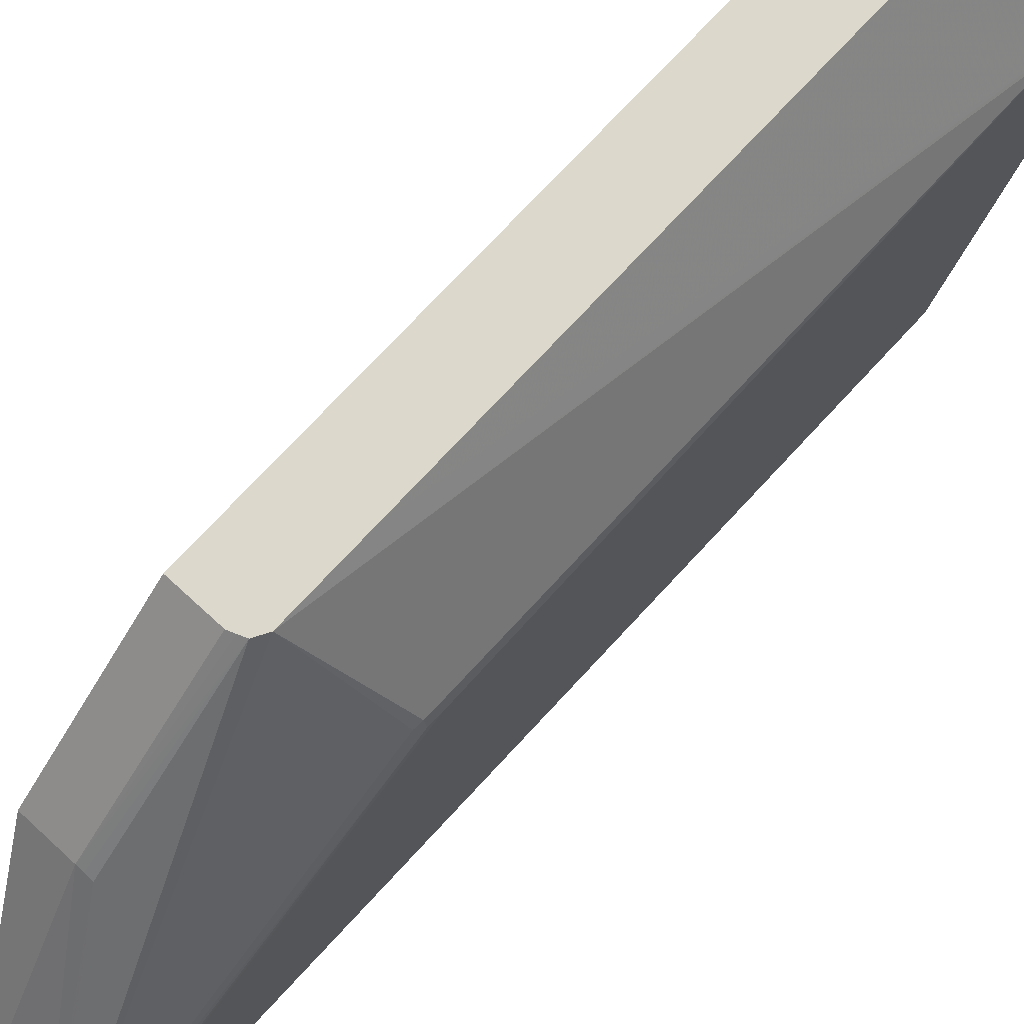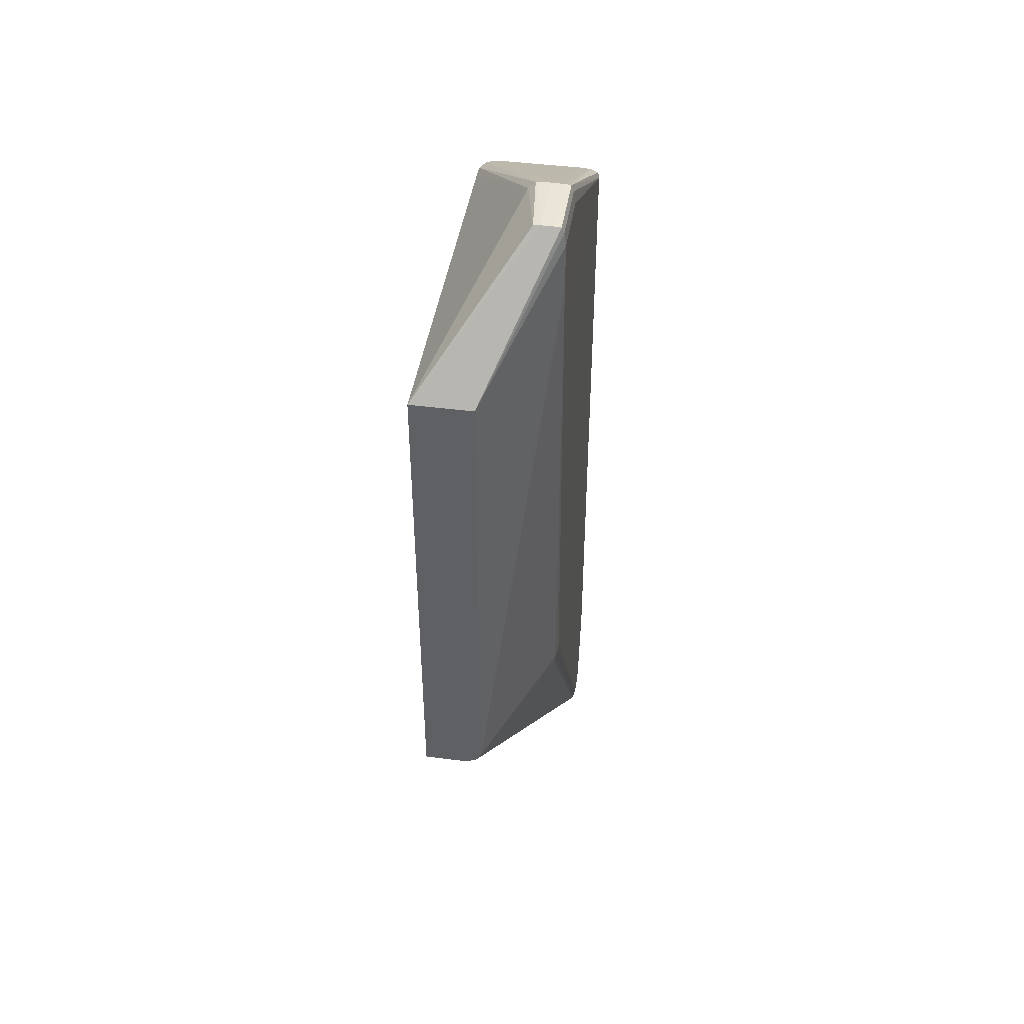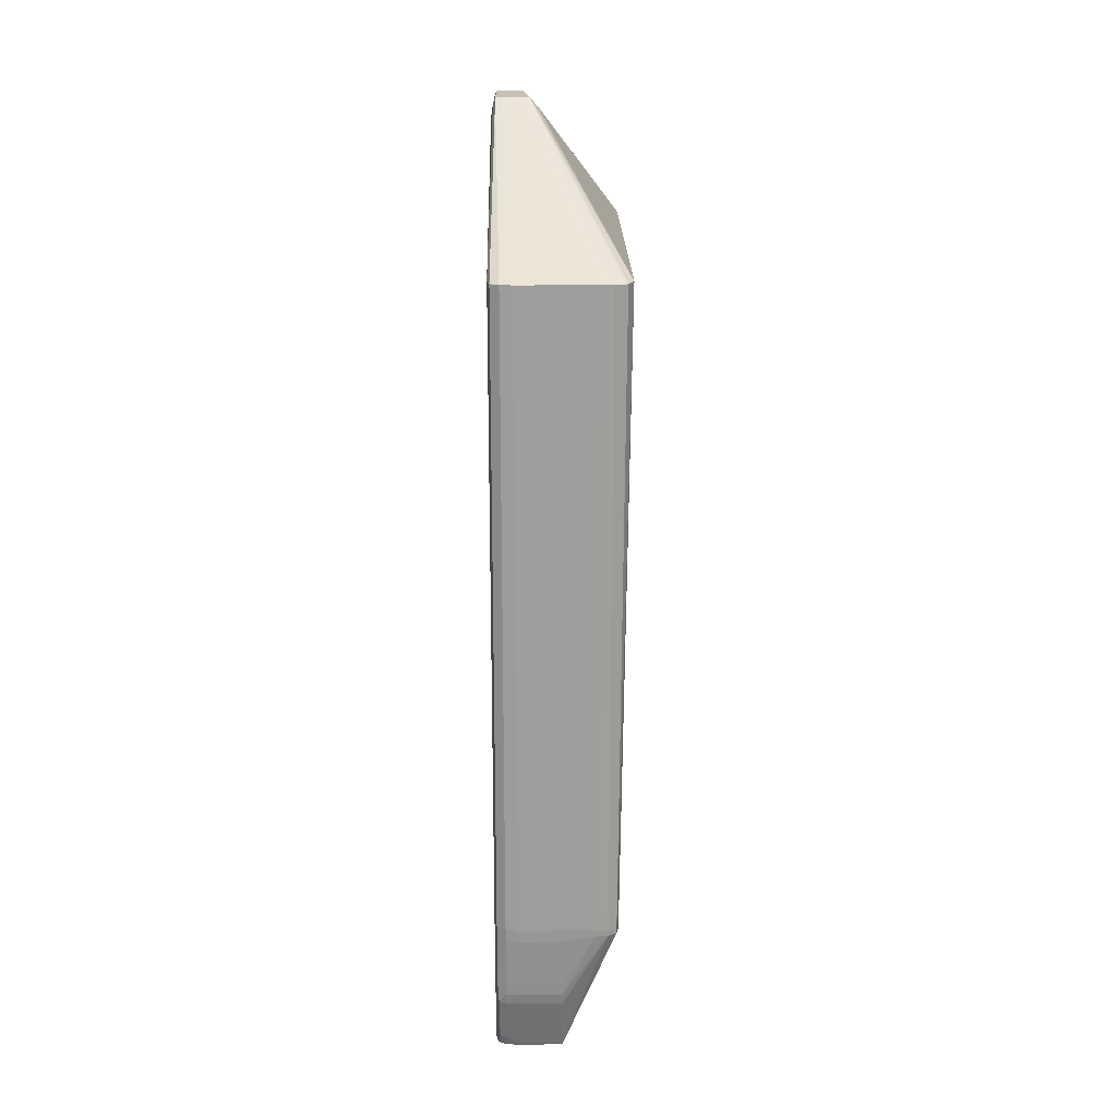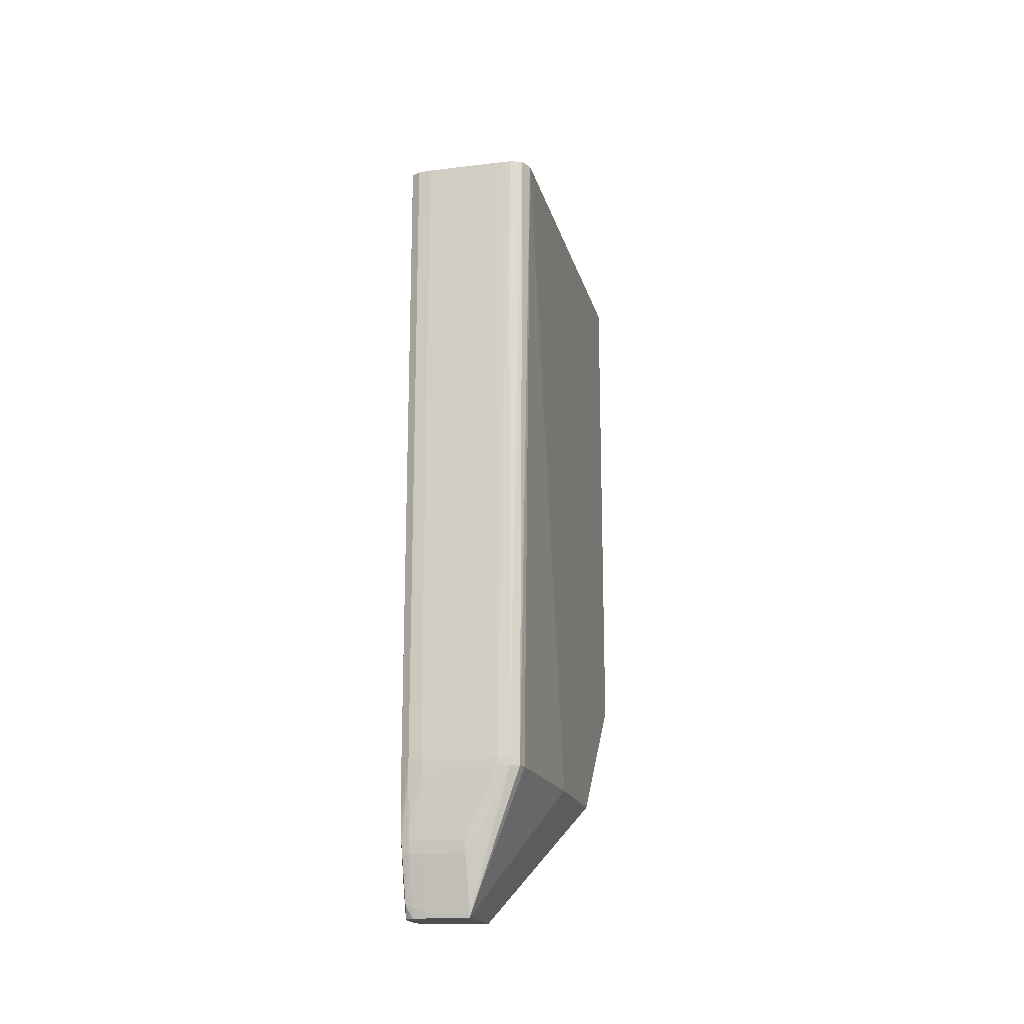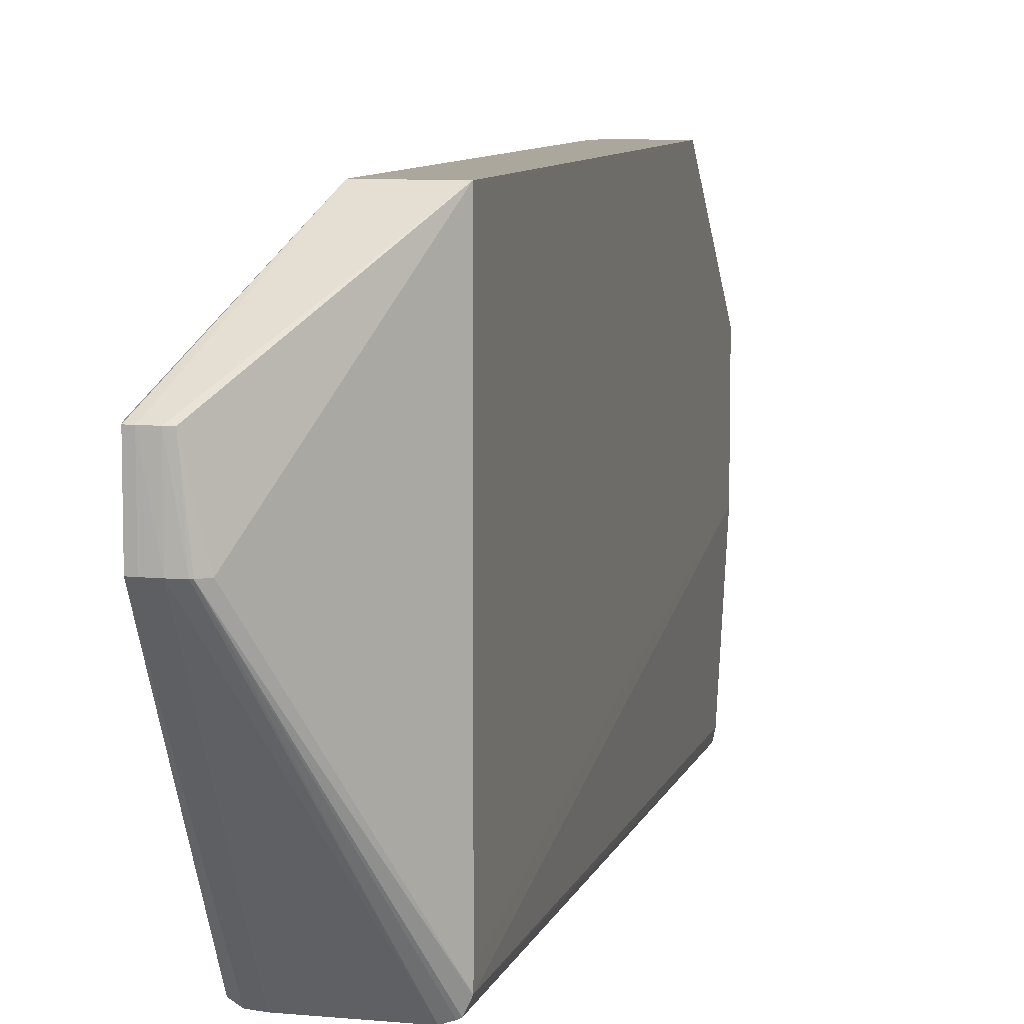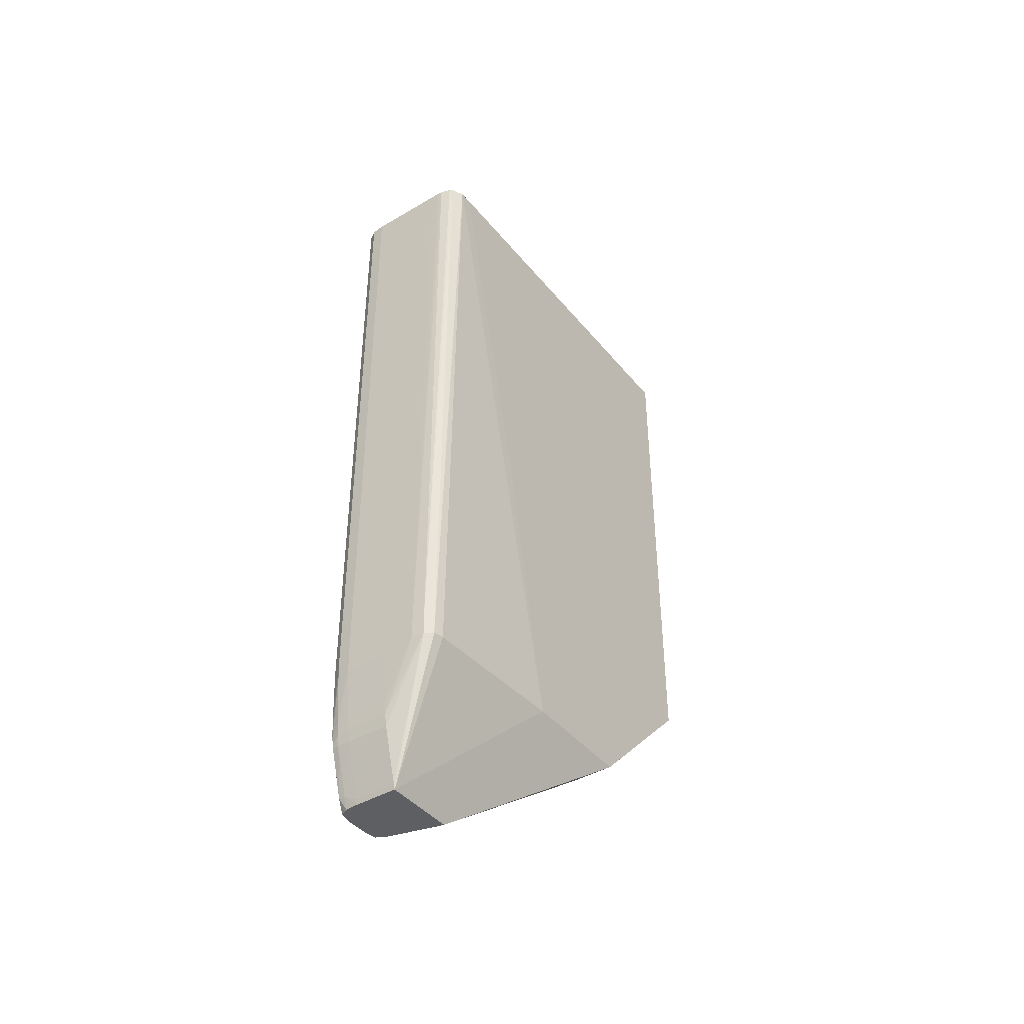
<metadata>
{"format":"obj","ext":"obj","renderer":"f3d","projection":"perspective","resolution":1024,"background":"white","views":[{"elev":72.7,"azim":42.6,"up":"+Z"},{"elev":43.9,"azim":8.7,"up":"+Y"},{"elev":19.1,"azim":179.4,"up":"+Y"},{"elev":-18.1,"azim":-166.7,"up":"+Y"},{"elev":8.4,"azim":-165.4,"up":"+Z"},{"elev":-41.7,"azim":-144.5,"up":"+Y"}]}
</metadata>
<code>
v 0.03776 -0.01562 -4.9e-06
v 0.03316 -0.01562 -4.9e-06
v 0.03776 -0.04689 -4.9e-06
v 0.04276 -0.006972 -0.007655
v 0.04262 -0.006047 -0.007655
v 0.04244 -0.005555 -0.007655
v 0.04194 -0.005515 -0.007655
v 0.03316 -0.01562 -0.006888
v 0.03316 -0.05362 -4.9e-06
v 0.04101 -0.005515 -0.007655
v 0.04053 -0.005562 -0.007655
v 0.03947 -0.006094 -0.01274
v 0.03776 -0.05246 -4.9e-06
v 0.04276 -0.009765 -0.007655
v 0.04276 -0.01562 -0.009754
v 0.04276 -0.01561 -0.02832
v 0.04276 -0.006972 -0.01274
v 0.04262 -0.006047 -0.01274
v 0.04244 -0.005555 -0.01274
v 0.04101 -0.005495 -0.01274
v 0.04194 -0.005515 -0.01274
v 0.03316 -0.04223 -0.02182
v 0.03318 -0.01561 -0.02832
v 0.03637 -0.05362 -4.9e-06
v 0.03316 -0.06317 -0.01393
v 0.03317 -0.06317 -0.009393
v 0.04014 -0.005535 -0.01274
v 0.03999 -0.005555 -0.01274
v 0.03319 -0.01561 -0.02925
v 0.0373 -0.05327 -4.9e-06
v 0.04259 -0.07344 -0.02469
v 0.04251 -0.05024 -0.009095
v 0.04257 -0.04968 -0.008981
v 0.04276 -0.01069 -0.007655
v 0.04276 -0.04875 -0.009754
v 0.04276 -0.01561 -0.02925
v 0.04258 -0.01561 -0.03004
v 0.04194 -0.01561 -0.03043
v 0.04102 -0.01561 -0.03051
v 0.03545 -0.01561 -0.03051
v 0.0348 -0.01561 -0.0305
v 0.03452 -0.01561 -0.03049
v 0.03316 -0.04298 -0.02194
v 0.03316 -0.06317 -0.01818
v 0.03316 -0.04317 -0.02196
v 0.03683 -0.05346 -4.9e-06
v 0.03637 -0.06317 -0.009393
v 0.03784 -0.07344 -0.02327
v 0.03381 -0.01561 -0.03025
v 0.03361 -0.01561 -0.03014
v 0.03321 -0.01561 -0.0293
v 0.0339 -0.06268 -0.03002
v 0.0339 -0.06317 -0.03
v 0.03374 -0.06317 -0.02925
v 0.03681 -0.06317 -0.009584
v 0.0373 -0.06317 -0.009811
v 0.04207 -0.07344 -0.02439
v 0.04266 -0.07344 -0.02498
v 0.04274 -0.04968 -0.009754
v 0.04258 -0.04875 -0.008963
v 0.04276 -0.07344 -0.02554
v 0.04276 -0.07344 -0.02593
v 0.04276 -0.06547 -0.02925
v 0.04258 -0.06176 -0.03004
v 0.04194 -0.06176 -0.03043
v 0.04102 -0.06176 -0.03051
v 0.03545 -0.06176 -0.03051
v 0.03452 -0.06176 -0.03042
v 0.03784 -0.07344 -0.0286
v 0.04194 -0.07344 -0.02433
v 0.03452 -0.06268 -0.03041
v 0.03452 -0.06317 -0.03038
v 0.04276 -0.07344 -0.02686
v 0.04276 -0.07011 -0.02832
v 0.04276 -0.0664 -0.02925
v 0.04258 -0.06268 -0.03004
v 0.04194 -0.06268 -0.03043
v 0.04102 -0.06268 -0.0305
v 0.03545 -0.06268 -0.0305
v 0.04102 -0.07344 -0.0286
v 0.03784 -0.0731 -0.02871
v 0.03545 -0.06317 -0.03048
v 0.03784 -0.06825 -0.03001
v 0.03784 -0.06914 -0.02984
v 0.03784 -0.0694 -0.02976
v 0.03784 -0.07065 -0.02941
v 0.04276 -0.07344 -0.0274
v 0.04276 -0.0729 -0.0274
v 0.04275 -0.07104 -0.02832
v 0.04274 -0.06732 -0.02925
v 0.04258 -0.0664 -0.02992
v 0.04258 -0.06547 -0.02994
v 0.04258 -0.06361 -0.03001
v 0.04258 -0.06317 -0.03002
v 0.04228 -0.06317 -0.03021
v 0.04257 -0.06732 -0.02988
v 0.04194 -0.06361 -0.03038
v 0.04102 -0.06361 -0.03045
v 0.04102 -0.0731 -0.02871
v 0.04194 -0.0726 -0.02884
v 0.04194 -0.07344 -0.02855
v 0.03784 -0.06361 -0.03045
v 0.03784 -0.0664 -0.03019
v 0.03784 -0.06732 -0.03011
v 0.04102 -0.06825 -0.03001
v 0.04102 -0.06914 -0.02984
v 0.04268 -0.07344 -0.02779
v 0.04269 -0.07196 -0.02832
v 0.04271 -0.06825 -0.02925
v 0.04254 -0.06825 -0.02984
v 0.04194 -0.06732 -0.03008
v 0.04102 -0.0664 -0.03019
v 0.04194 -0.06912 -0.02983
v 0.04244 -0.07253 -0.02881
v 0.04225 -0.07344 -0.02841
v 0.04102 -0.06732 -0.03011
v 0.04194 -0.06825 -0.02999
v 0.04257 -0.07344 -0.02821
v 0.04257 -0.07104 -0.029
v 0.04248 -0.06897 -0.02979
v 0.04251 -0.07196 -0.02889
f 1 2 9
f 1 9 24
f 1 24 46
f 1 46 30
f 1 30 13
f 1 13 3
f 1 3 14
f 1 14 4
f 1 4 5
f 1 5 6
f 1 6 7
f 1 7 10
f 1 10 2
f 2 8 22
f 2 22 43
f 2 43 45
f 2 45 44
f 2 44 25
f 2 25 9
f 2 10 11
f 2 11 12
f 2 12 8
f 3 13 14
f 4 14 35
f 4 35 15
f 4 15 16
f 4 16 36
f 4 36 17
f 4 17 18
f 4 18 5
f 5 18 19
f 5 19 6
f 6 19 21
f 6 21 7
f 7 20 10
f 7 21 20
f 8 12 23
f 8 23 22
f 9 25 26
f 9 26 47
f 9 47 24
f 10 20 27
f 10 27 11
f 11 27 28
f 11 28 12
f 12 28 29
f 12 29 23
f 13 30 31
f 13 31 32
f 13 32 33
f 13 33 34
f 13 34 14
f 14 34 35
f 15 35 62
f 15 62 73
f 15 73 88
f 15 88 74
f 15 74 63
f 15 63 36
f 15 36 16
f 17 36 18
f 18 36 19
f 19 36 37
f 19 37 38
f 19 38 21
f 20 21 39
f 20 39 40
f 20 40 41
f 20 41 42
f 20 42 27
f 21 38 39
f 22 23 43
f 23 29 44
f 23 44 45
f 23 45 43
f 24 47 46
f 25 44 69
f 25 69 48
f 25 48 26
f 26 48 47
f 27 42 28
f 28 42 49
f 28 49 50
f 28 50 51
f 28 51 29
f 29 51 52
f 29 52 53
f 29 53 54
f 29 54 44
f 30 46 47
f 30 47 55
f 30 55 56
f 30 56 31
f 31 56 57
f 31 57 70
f 31 70 48
f 31 48 69
f 31 69 80
f 31 80 101
f 31 101 115
f 31 115 118
f 31 118 107
f 31 107 87
f 31 87 73
f 31 73 62
f 31 62 61
f 31 61 58
f 31 58 32
f 32 58 33
f 33 59 35
f 33 35 60
f 33 60 34
f 33 58 59
f 34 60 35
f 35 59 61
f 35 61 62
f 36 63 64
f 36 64 37
f 37 64 65
f 37 65 38
f 38 65 66
f 38 66 39
f 39 66 67
f 39 67 40
f 40 67 41
f 41 67 42
f 42 67 68
f 42 68 49
f 44 54 69
f 47 48 70
f 47 70 55
f 49 68 50
f 50 68 71
f 50 71 52
f 50 52 51
f 52 71 53
f 53 71 72
f 53 72 69
f 53 69 54
f 55 70 57
f 55 57 56
f 58 61 59
f 63 74 75
f 63 75 76
f 63 76 64
f 64 76 65
f 65 76 77
f 65 77 66
f 66 77 78
f 66 78 79
f 66 79 67
f 67 79 71
f 67 71 68
f 69 72 81
f 69 81 99
f 69 99 80
f 71 79 82
f 71 82 72
f 72 82 83
f 72 83 84
f 72 84 85
f 72 85 86
f 72 86 81
f 73 87 88
f 74 88 87
f 74 87 89
f 74 89 75
f 75 90 91
f 75 91 92
f 75 92 93
f 75 93 94
f 75 94 76
f 75 89 90
f 76 94 93
f 76 93 95
f 76 95 77
f 77 95 91
f 77 91 96
f 77 96 97
f 77 97 98
f 77 98 78
f 78 98 82
f 78 82 79
f 80 99 100
f 80 100 101
f 81 86 99
f 82 98 102
f 82 102 103
f 82 103 104
f 82 104 83
f 83 104 116
f 83 116 105
f 83 105 106
f 83 106 84
f 84 106 85
f 85 106 86
f 86 106 99
f 87 107 108
f 87 108 89
f 89 108 109
f 89 109 90
f 90 96 91
f 90 109 96
f 91 95 93
f 91 93 92
f 96 109 110
f 96 110 97
f 97 110 111
f 97 111 98
f 98 111 112
f 98 112 103
f 98 103 102
f 99 106 100
f 100 106 113
f 100 113 114
f 100 114 101
f 101 114 115
f 103 112 116
f 103 116 104
f 105 117 113
f 105 113 106
f 105 116 117
f 107 118 108
f 108 119 109
f 108 118 119
f 109 119 110
f 110 119 120
f 110 120 117
f 110 117 111
f 111 117 116
f 111 116 112
f 113 117 120
f 113 120 114
f 114 120 121
f 114 121 118
f 114 118 115
f 118 121 119
f 119 121 120

</code>
